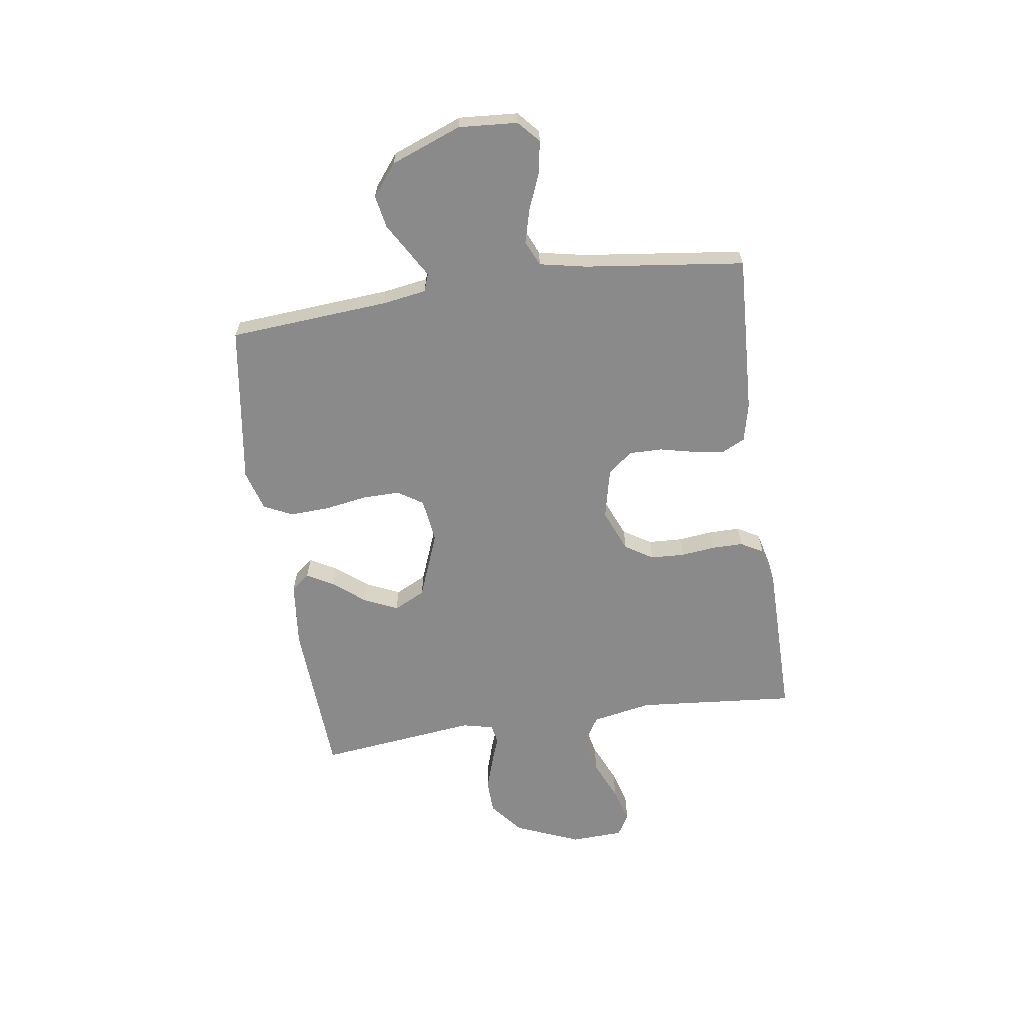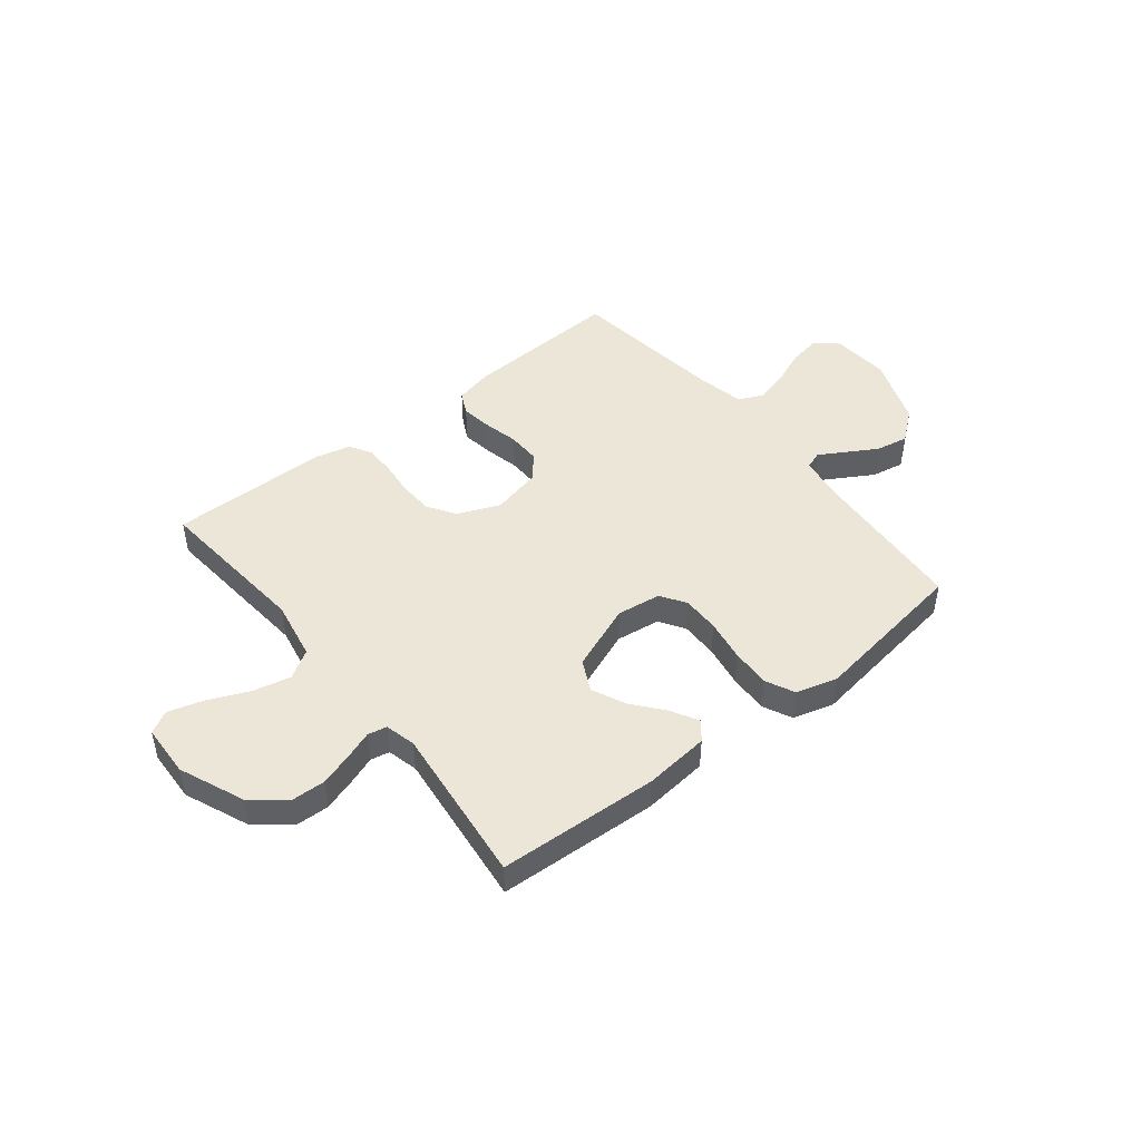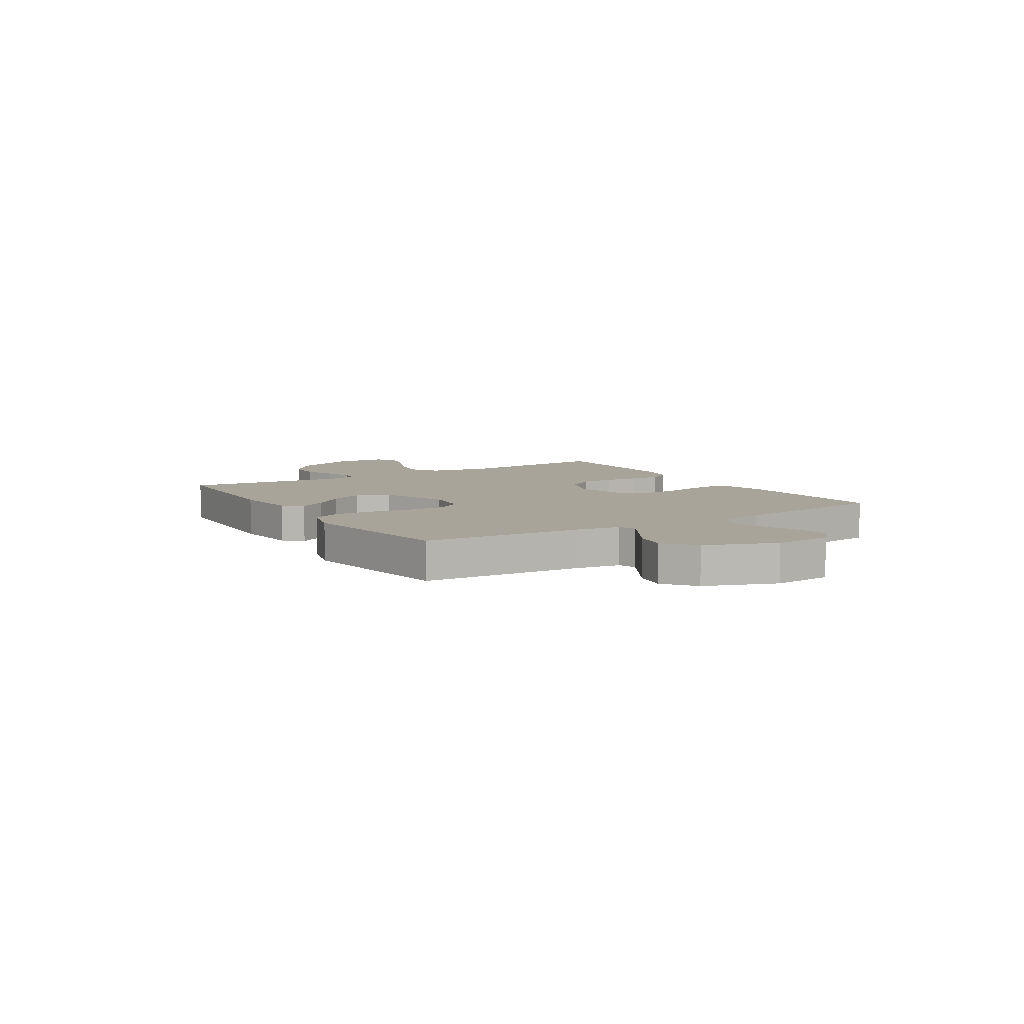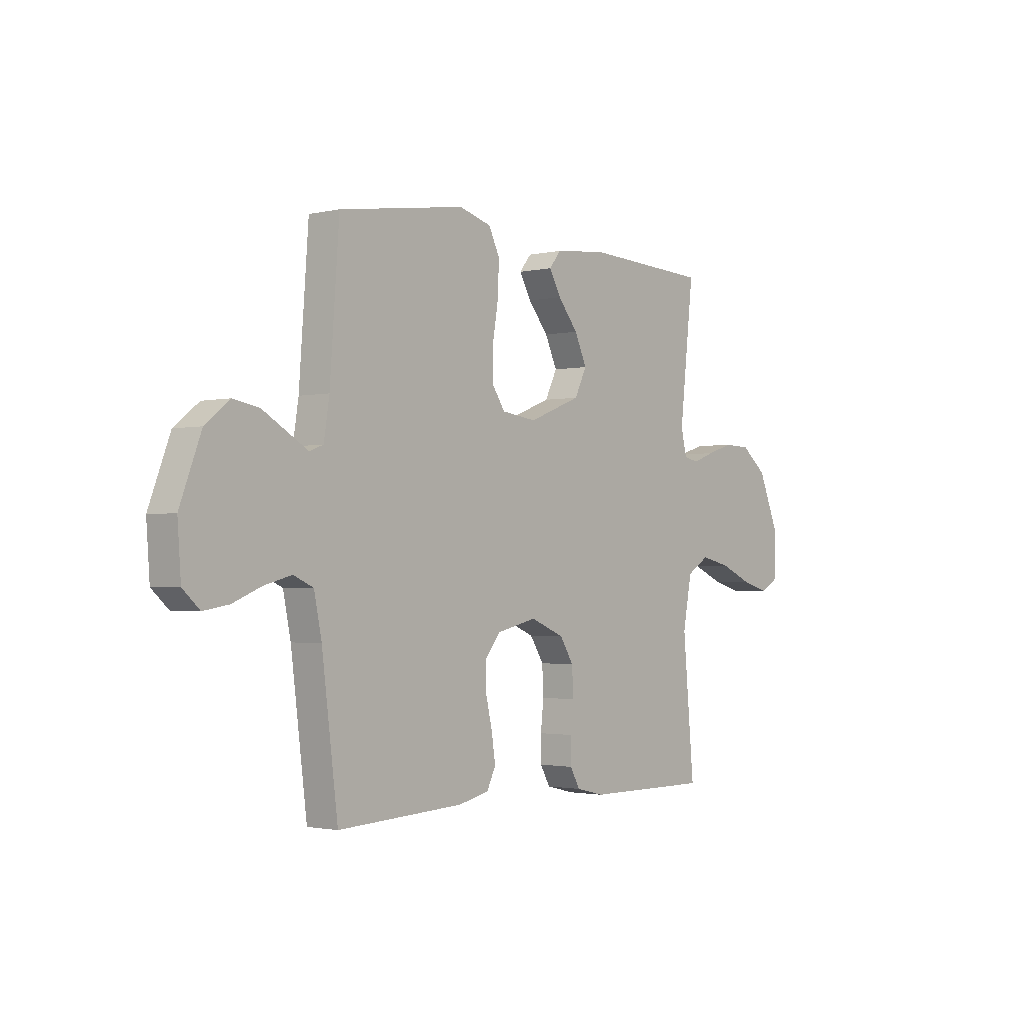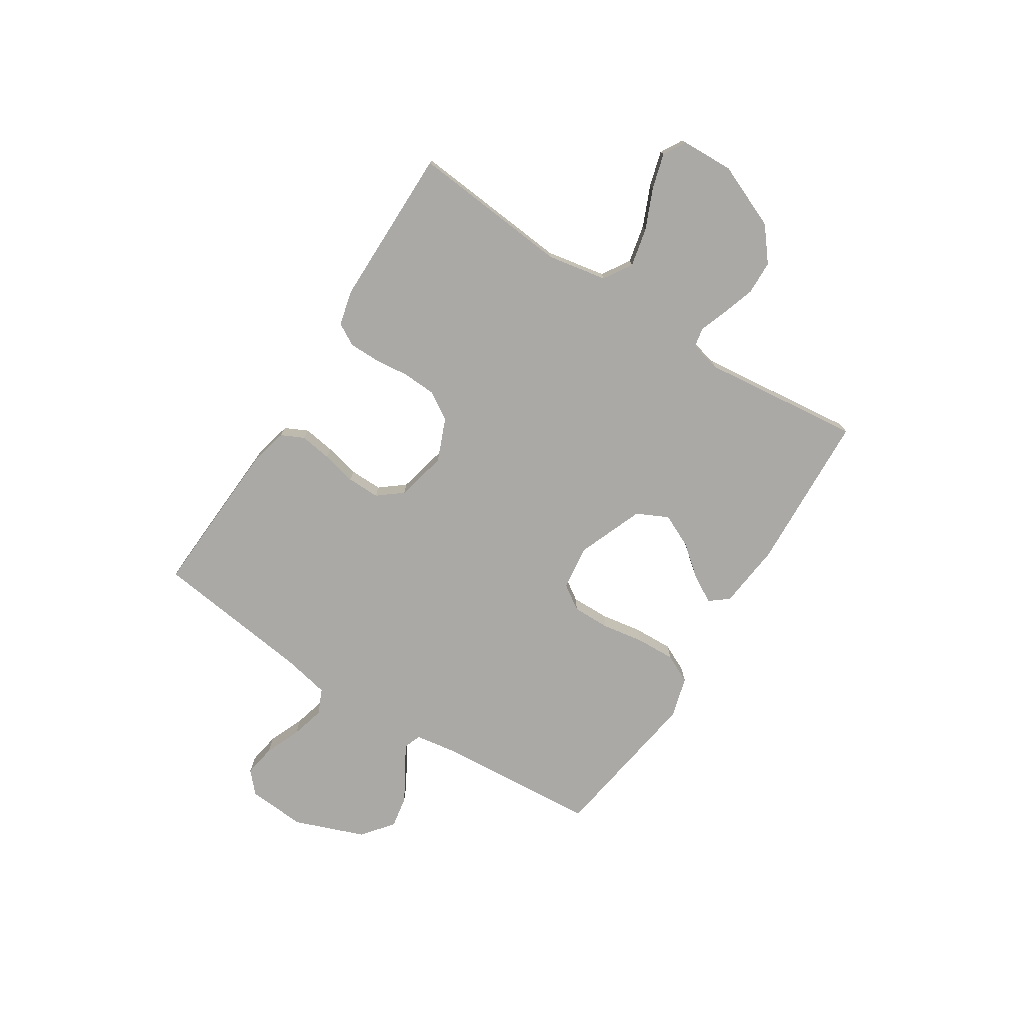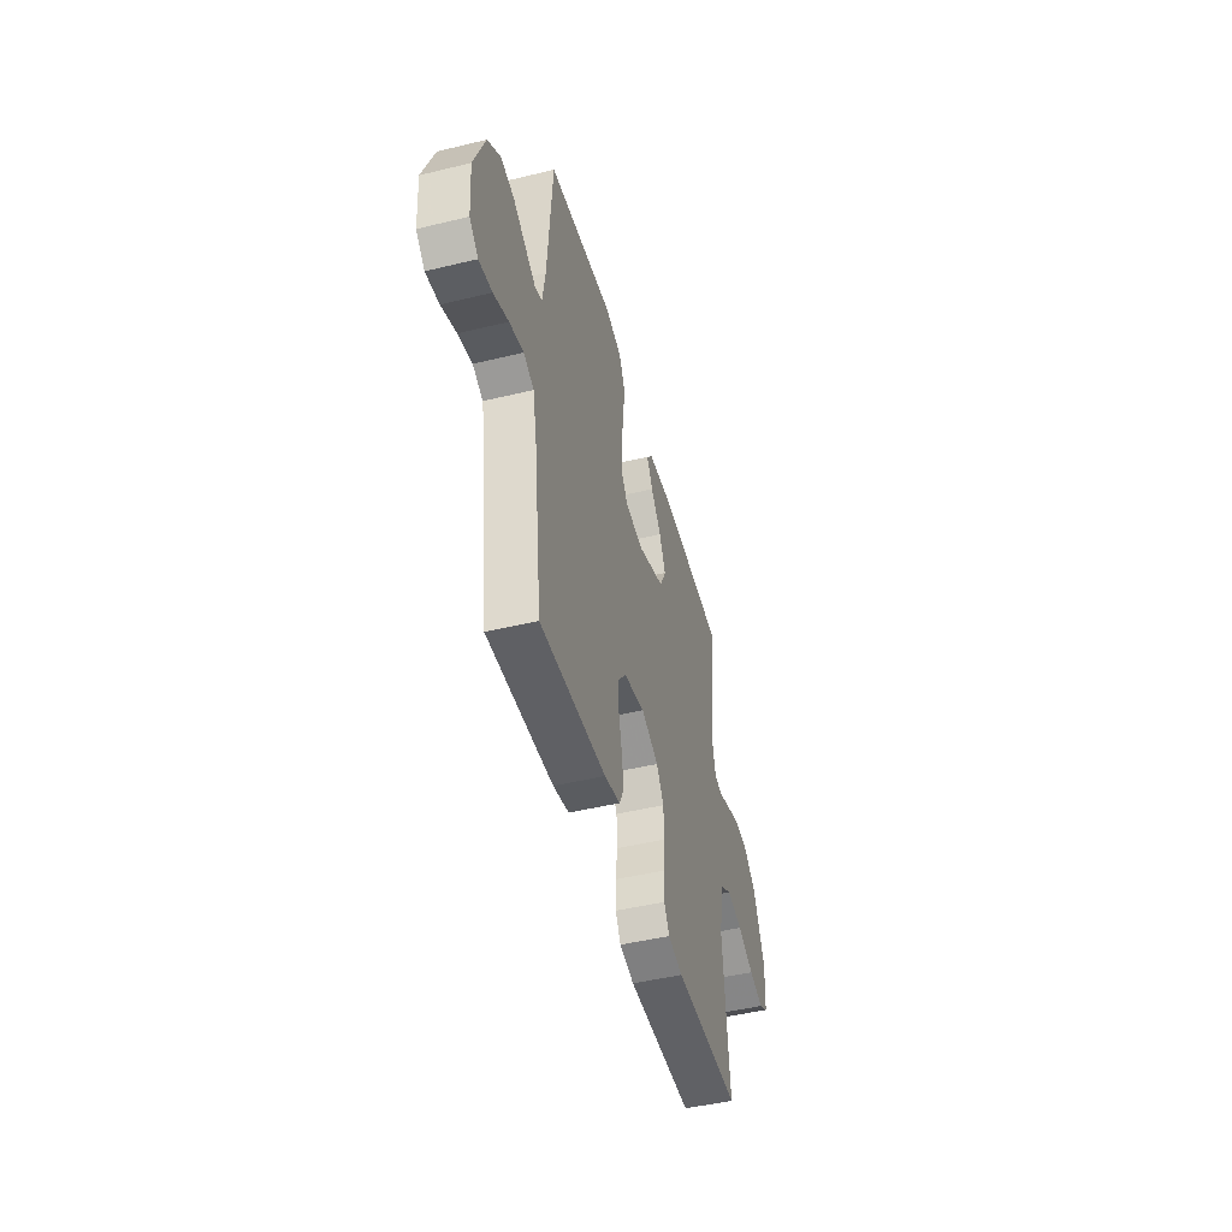
<metadata>
{"format":"obj","ext":"obj","renderer":"f3d","projection":"perspective","resolution":1024,"background":"white","views":[{"elev":-63.4,"azim":98.5,"up":"+Y"},{"elev":46.5,"azim":-38.5,"up":"+Y"},{"elev":7.3,"azim":57.9,"up":"+Y"},{"elev":-1.8,"azim":129.4,"up":"+Z"},{"elev":-75.4,"azim":-122.6,"up":"+Y"},{"elev":-47.3,"azim":105.3,"up":"+Z"}]}
</metadata>
<code>
v -0.5 0.07 -0.5
v -0.473 0.07 -0.2
v -0.494 0.07 -0.088
v -0.547 0.07 -0.055
v -0.619 0.07 -0.071
v -0.695 0.07 -0.104
v -0.761 0.07 -0.123
v -0.803 0.07 -0.099
v -0.807 0.07 0
v -0.756 0.07 0.122
v -0.694 0.07 0.172
v -0.63 0.07 0.174
v -0.568 0.07 0.154
v -0.516 0.07 0.135
v -0.48 0.07 0.142
v -0.466 0.07 0.2
v -0.5 0.07 0.5
v -0.2 0.07 0.515
v -0.077 0.07 0.502
v -0.049 0.07 0.467
v -0.077 0.07 0.417
v -0.125 0.07 0.358
v -0.154 0.07 0.295
v -0.125 0.07 0.236
v 0 0.07 0.187
v 0.083 0.07 0.198
v 0.114 0.07 0.245
v 0.113 0.07 0.316
v 0.1 0.07 0.395
v 0.097 0.07 0.469
v 0.123 0.07 0.523
v 0.2 0.07 0.545
v 0.5 0.07 0.5
v 0.522 0.07 0.2
v 0.535 0.07 0.117
v 0.568 0.07 0.105
v 0.616 0.07 0.133
v 0.674 0.07 0.167
v 0.735 0.07 0.178
v 0.793 0.07 0.132
v 0.843 0.07 0
v 0.835 0.07 -0.11
v 0.795 0.07 -0.146
v 0.735 0.07 -0.136
v 0.667 0.07 -0.108
v 0.603 0.07 -0.091
v 0.556 0.07 -0.112
v 0.538 0.07 -0.2
v 0.5 0.07 -0.5
v 0.2 0.07 -0.484
v 0.128 0.07 -0.467
v 0.107 0.07 -0.424
v 0.116 0.07 -0.364
v 0.131 0.07 -0.299
v 0.132 0.07 -0.237
v 0.095 0.07 -0.191
v 0 0.07 -0.169
v -0.08 0.07 -0.202
v -0.113 0.07 -0.254
v -0.116 0.07 -0.318
v -0.109 0.07 -0.383
v -0.109 0.07 -0.441
v -0.133 0.07 -0.483
v -0.2 0.07 -0.499
v -0.5 0 -0.5
v -0.473 0 -0.2
v -0.494 0 -0.088
v -0.547 0 -0.055
v -0.619 0 -0.071
v -0.695 0 -0.104
v -0.761 0 -0.123
v -0.803 0 -0.099
v -0.807 0 0
v -0.756 0 0.122
v -0.694 0 0.172
v -0.63 0 0.174
v -0.568 0 0.154
v -0.516 0 0.135
v -0.48 0 0.142
v -0.466 0 0.2
v -0.5 0 0.5
v -0.2 0 0.515
v -0.077 0 0.502
v -0.049 0 0.467
v -0.077 0 0.417
v -0.125 0 0.358
v -0.154 0 0.295
v -0.125 0 0.236
v 0 0 0.187
v 0.083 0 0.198
v 0.114 0 0.245
v 0.113 0 0.316
v 0.1 0 0.395
v 0.097 0 0.469
v 0.123 0 0.523
v 0.2 0 0.545
v 0.5 0 0.5
v 0.522 0 0.2
v 0.535 0 0.117
v 0.568 0 0.105
v 0.616 0 0.133
v 0.674 0 0.167
v 0.735 0 0.178
v 0.793 0 0.132
v 0.843 0 0
v 0.835 0 -0.11
v 0.795 0 -0.146
v 0.735 0 -0.136
v 0.667 0 -0.108
v 0.603 0 -0.091
v 0.556 0 -0.112
v 0.538 0 -0.2
v 0.5 0 -0.5
v 0.2 0 -0.484
v 0.128 0 -0.467
v 0.107 0 -0.424
v 0.116 0 -0.364
v 0.131 0 -0.299
v 0.132 0 -0.237
v 0.095 0 -0.191
v 0 0 -0.169
v -0.08 0 -0.202
v -0.113 0 -0.254
v -0.116 0 -0.318
v -0.109 0 -0.383
v -0.109 0 -0.441
v -0.133 0 -0.483
v -0.2 0 -0.499
f 63 64 1 2
f 60 61 62 63
f 59 60 63 2
f 58 59 2 3
f 57 58 3 4
f 51 52 53 54
f 49 50 51 54
f 48 49 54 55
f 47 48 55 56
f 42 43 44 45
f 42 45 46
f 41 42 46
f 40 41 46
f 37 38 39 40
f 36 37 40 46
f 35 36 46 47
f 31 32 33 34
f 28 29 30 31
f 27 28 31 34
f 26 27 34 35
f 19 20 21 22
f 19 22 23
f 16 17 18 19
f 15 16 19 23
f 11 12 13 14
f 9 10 11 14
f 9 14 15
f 8 9 15
f 5 6 7 8
f 4 5 8 15
f 57 4 15 23
f 25 26 35 47
f 24 25 47 56
f 57 23 24
f 24 56 57
f 66 65 128 127
f 127 126 125 124
f 66 127 124 123
f 67 66 123 122
f 68 67 122 121
f 118 117 116 115
f 118 115 114 113
f 119 118 113 112
f 120 119 112 111
f 109 108 107 106
f 110 109 106
f 110 106 105
f 110 105 104
f 104 103 102 101
f 110 104 101 100
f 111 110 100 99
f 98 97 96 95
f 95 94 93 92
f 98 95 92 91
f 99 98 91 90
f 86 85 84 83
f 87 86 83
f 83 82 81 80
f 87 83 80 79
f 78 77 76 75
f 78 75 74 73
f 79 78 73
f 79 73 72
f 72 71 70 69
f 79 72 69 68
f 87 79 68 121
f 111 99 90 89
f 120 111 89 88
f 88 87 121
f 121 120 88
f 1 65 66 2
f 2 66 67 3
f 3 67 68 4
f 4 68 69 5
f 5 69 70 6
f 6 70 71 7
f 7 71 72 8
f 8 72 73 9
f 9 73 74 10
f 10 74 75 11
f 11 75 76 12
f 12 76 77 13
f 13 77 78 14
f 14 78 79 15
f 15 79 80 16
f 16 80 81 17
f 17 81 82 18
f 18 82 83 19
f 19 83 84 20
f 20 84 85 21
f 21 85 86 22
f 22 86 87 23
f 23 87 88 24
f 24 88 89 25
f 25 89 90 26
f 26 90 91 27
f 27 91 92 28
f 28 92 93 29
f 29 93 94 30
f 30 94 95 31
f 31 95 96 32
f 32 96 97 33
f 33 97 98 34
f 34 98 99 35
f 35 99 100 36
f 36 100 101 37
f 37 101 102 38
f 38 102 103 39
f 39 103 104 40
f 40 104 105 41
f 41 105 106 42
f 42 106 107 43
f 43 107 108 44
f 44 108 109 45
f 45 109 110 46
f 46 110 111 47
f 47 111 112 48
f 48 112 113 49
f 49 113 114 50
f 50 114 115 51
f 51 115 116 52
f 52 116 117 53
f 53 117 118 54
f 54 118 119 55
f 55 119 120 56
f 56 120 121 57
f 57 121 122 58
f 58 122 123 59
f 59 123 124 60
f 60 124 125 61
f 61 125 126 62
f 62 126 127 63
f 63 127 128 64
f 64 128 65 1

</code>
